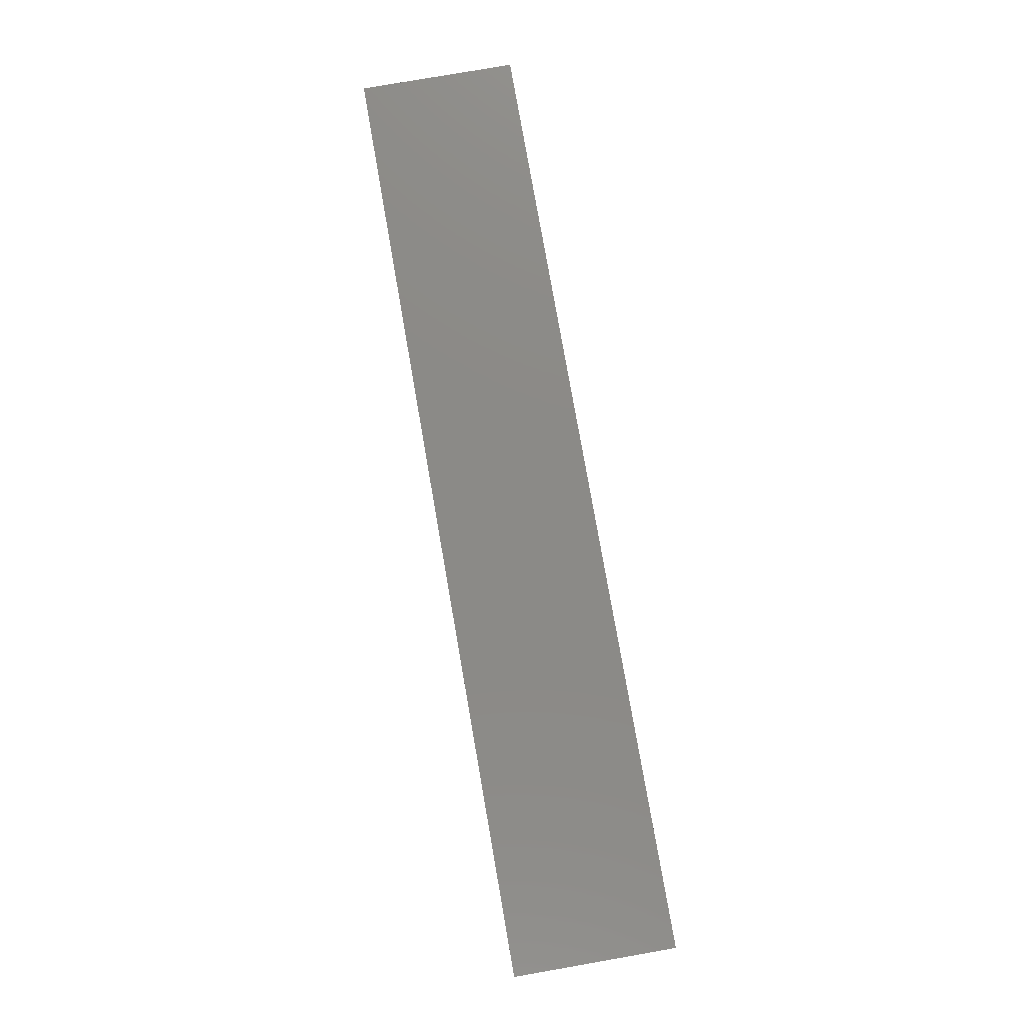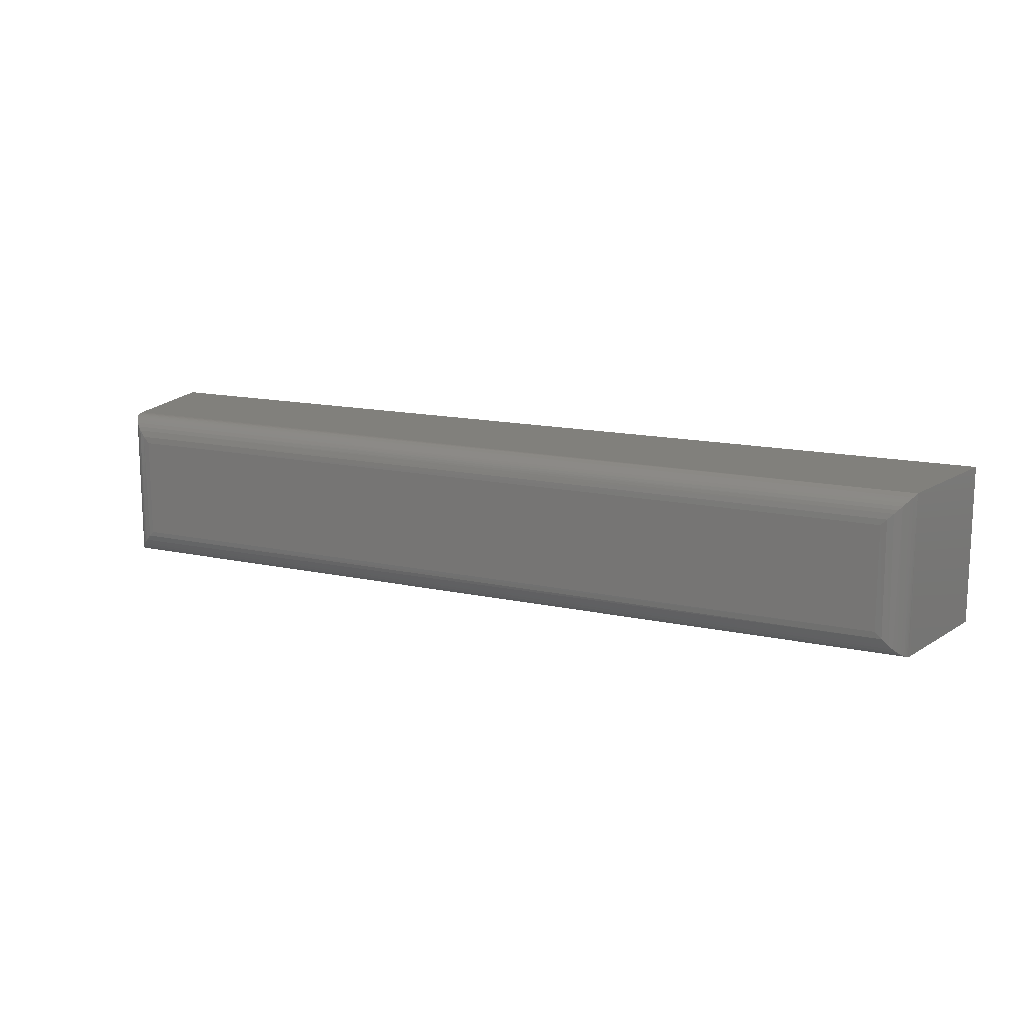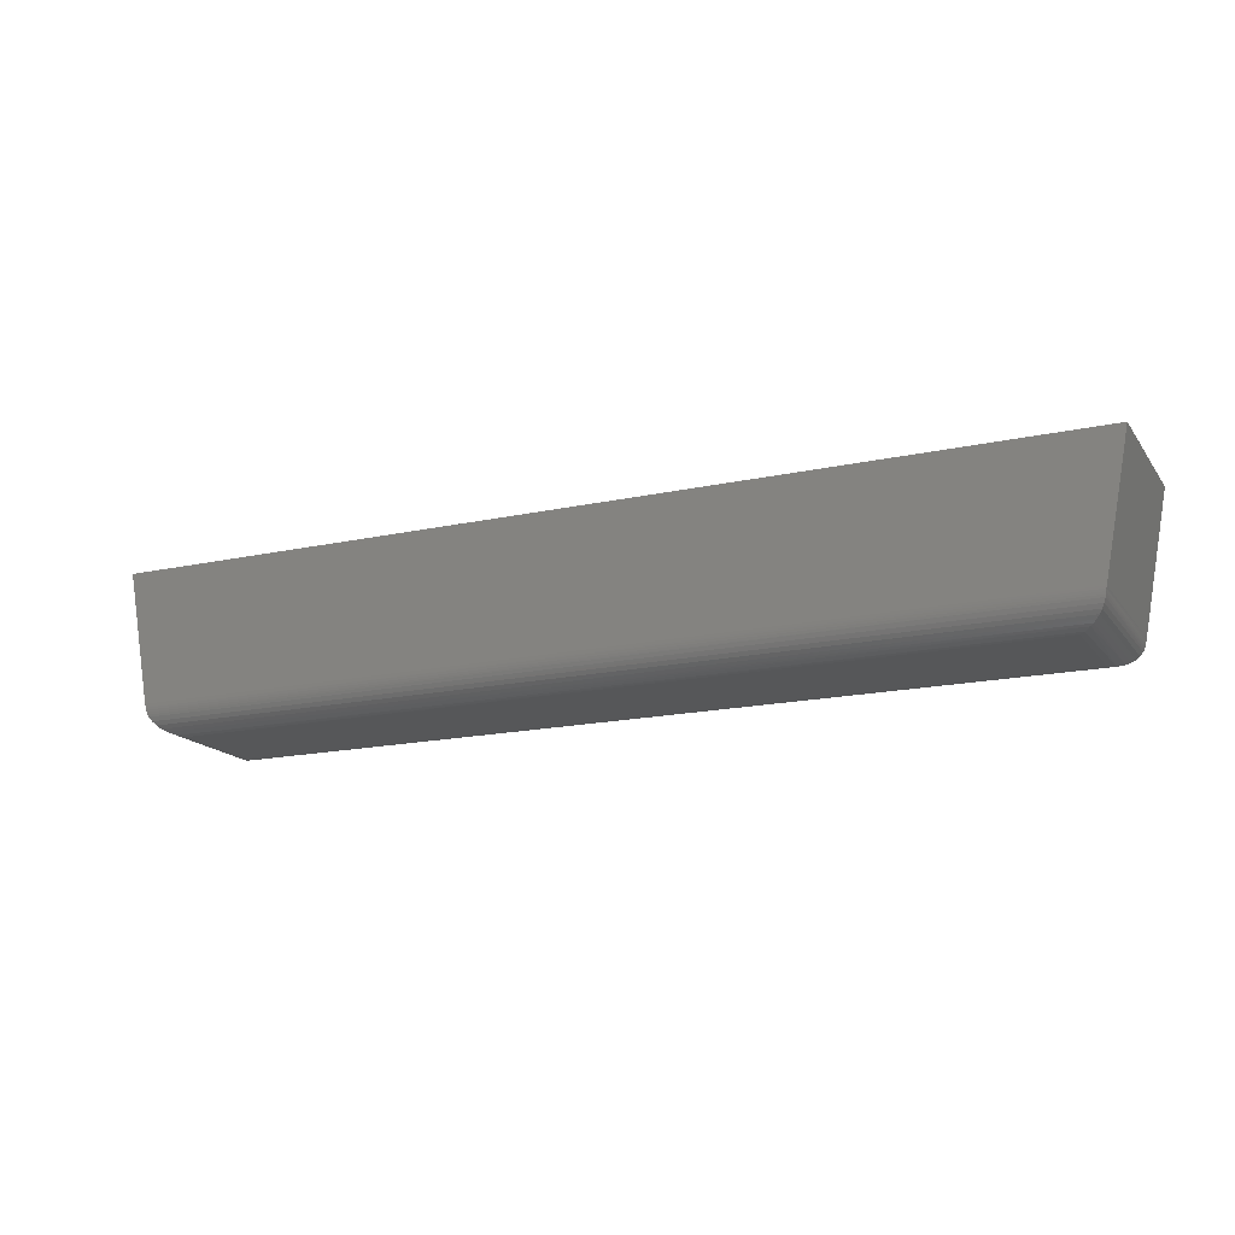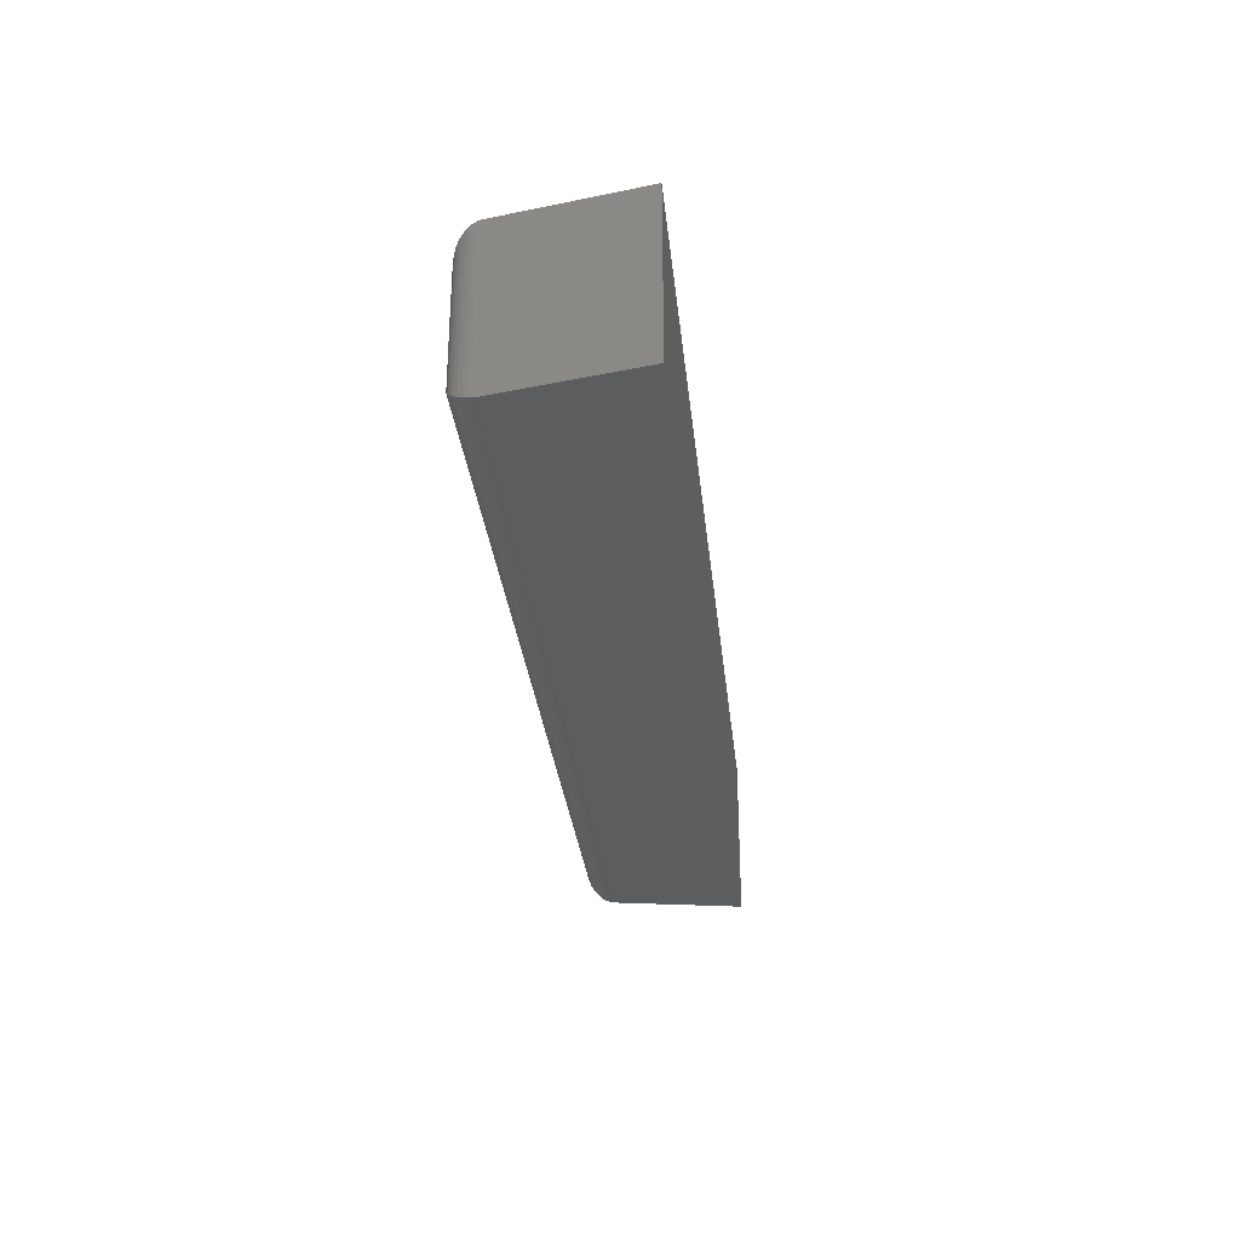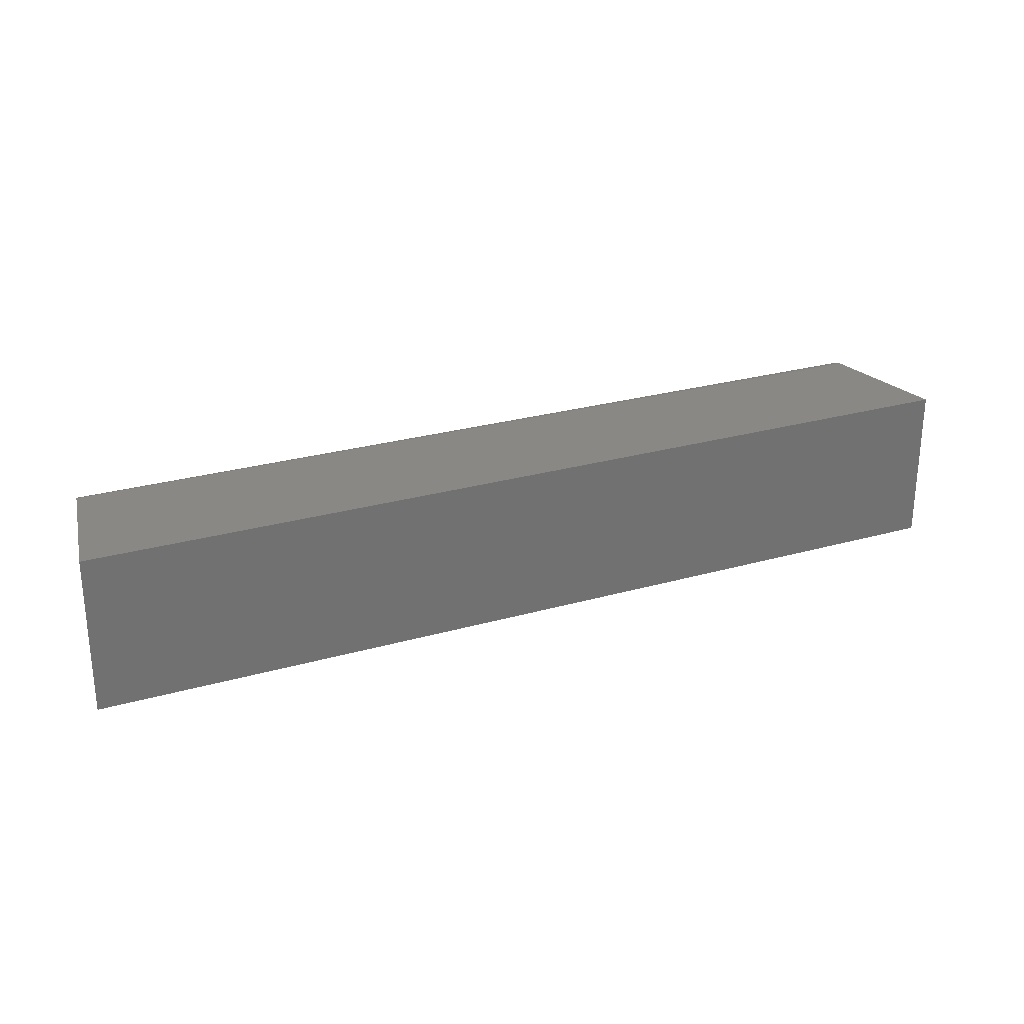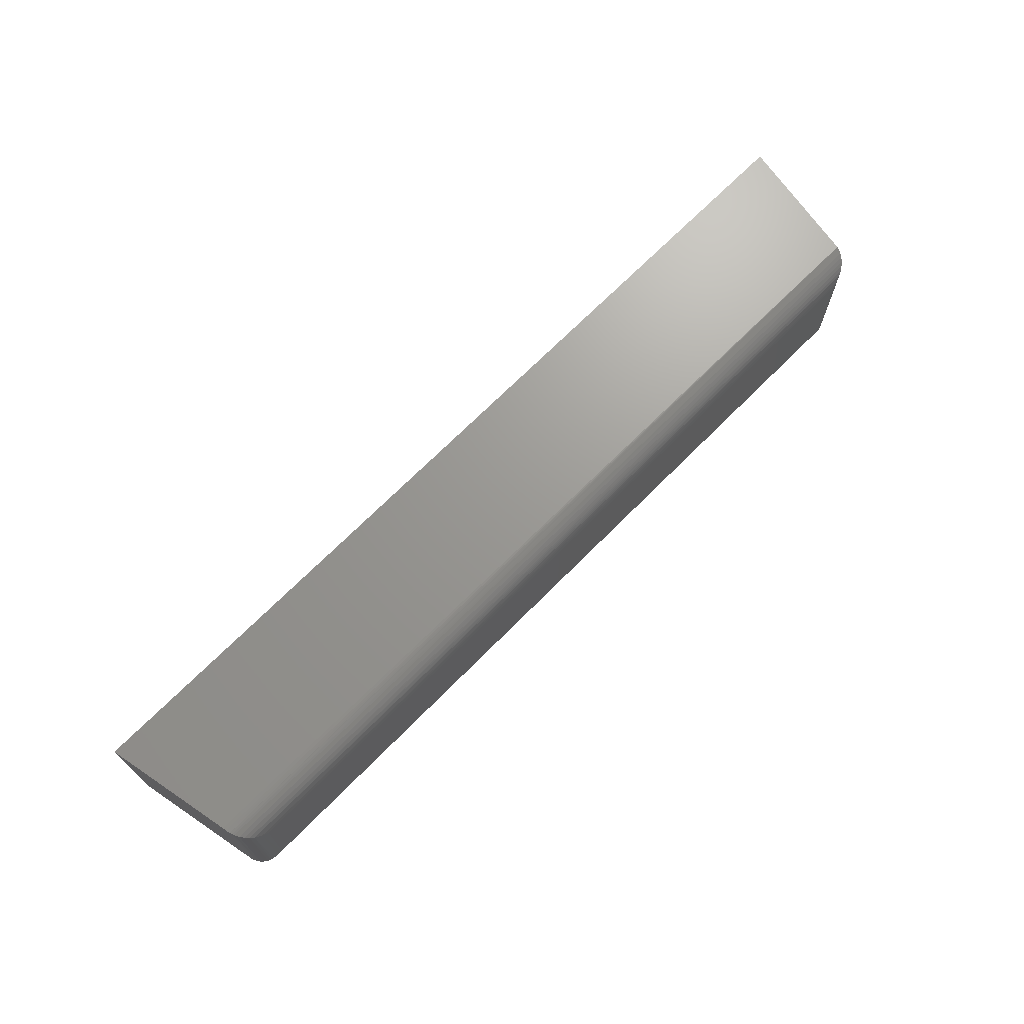
<metadata>
{"format":"stl","ext":"stl","renderer":"f3d","projection":"perspective","resolution":1024,"background":"white","views":[{"elev":78.4,"azim":80.1,"up":"+Y"},{"elev":14.2,"azim":26.0,"up":"+Z"},{"elev":-16.7,"azim":-155.8,"up":"+Y"},{"elev":-30.5,"azim":96.0,"up":"+Z"},{"elev":26.2,"azim":155.7,"up":"+Z"},{"elev":69.7,"azim":-45.3,"up":"+Z"}]}
</metadata>
<code>
# stl→obj: 51 verts, 98 faces
v -0.01097 0.02467 0.1328
v 0.7289 0.02035 0.1328
v -0.03125 0.1328 0.1328
v 0.75 0.1328 0.1328
v -0.01097 0.02467 0
v -0.03125 0.1328 0
v 0.7297 0.02467 0
v 0.75 0.1328 0
v 0.01287 0.001234 0.1094
v 0.01287 0.001234 0.02344
v 0.7059 0.001234 0.1094
v 0.7059 0.001234 0.02344
v -0.01049 0.02283 7.269e-05
v 0.7291 0.0217 0.0001884
v 0.00873 0.001603 0.0193
v 0.7113 0.001875 0.01799
v -0.01028 0.021 0.0002886
v -0.009424 0.01745 0.001141
v 0.7277 0.0162 0.001586
v 0.727 0.01448 0.002333
v -0.008045 0.0141 0.002521
v 0.7251 0.0112 0.004256
v -0.006177 0.01102 0.004388
v 0.7226 0.008287 0.006678
v -0.003866 0.008265 0.006699
v 0.7198 0.005809 0.009525
v -0.001159 0.005897 0.009407
v 0.001197 0.004348 0.01176
v 0.7166 0.00383 0.01271
v 0.003649 0.003125 0.01421
v -0.009916 0.01919 0.0006488
v 0.7288 0.01983 0.0005055
v 0.7283 0.01801 0.0009652
v 0.7107 0.001734 0.1142
v 0.7283 0.01772 0.1318
v 0.727 0.01461 0.1305
v 0.7254 0.01171 0.1289
v 0.7234 0.00907 0.1269
v 0.721 0.006753 0.1245
v 0.7183 0.004774 0.1218
v 0.7154 0.003255 0.1189
v 0.007434 0.001875 0.1148
v 0.00215 0.00383 0.1201
v -0.00104 0.005809 0.1233
v -0.003887 0.008287 0.1261
v -0.006309 0.0112 0.1286
v -0.008232 0.01448 0.1305
v -0.008979 0.0162 0.1312
v -0.0096 0.01801 0.1318
v -0.01038 0.0217 0.1326
v -0.01006 0.01983 0.1323
f 1 2 3
f 3 2 4
f 5 6 7
f 7 6 8
f 2 7 4
f 4 7 8
f 9 10 11
f 11 10 12
f 3 6 1
f 1 6 5
f 7 13 5
f 7 14 13
f 12 15 16
f 12 10 15
f 13 14 17
f 18 19 20
f 18 20 21
f 21 20 22
f 21 22 23
f 23 22 24
f 23 24 25
f 25 24 26
f 25 26 27
f 28 27 26
f 26 29 28
f 30 28 29
f 29 16 30
f 30 16 15
f 17 14 31
f 31 14 32
f 31 32 18
f 18 32 33
f 18 33 19
f 11 16 34
f 11 12 16
f 32 35 33
f 19 33 35
f 35 36 19
f 19 36 20
f 20 36 37
f 20 37 22
f 22 37 38
f 22 38 24
f 24 38 39
f 24 39 26
f 26 39 40
f 26 40 29
f 40 41 29
f 29 41 34
f 29 34 16
f 2 35 32
f 2 32 14
f 2 14 7
f 9 34 42
f 9 11 34
f 42 34 41
f 42 41 43
f 43 41 40
f 43 40 44
f 40 39 44
f 45 44 39
f 39 38 45
f 46 45 38
f 46 38 37
f 46 37 36
f 46 36 47
f 48 47 36
f 36 35 48
f 48 35 49
f 2 1 50
f 2 50 51
f 2 51 49
f 2 49 35
f 1 13 50
f 1 5 13
f 10 42 15
f 10 9 42
f 30 15 42
f 42 43 30
f 30 43 28
f 28 43 44
f 28 44 27
f 27 44 45
f 27 45 25
f 25 45 46
f 25 46 23
f 23 46 47
f 23 47 21
f 21 47 48
f 21 48 18
f 18 48 49
f 18 49 31
f 31 49 51
f 31 51 17
f 17 51 50
f 17 50 13
f 4 8 3
f 3 8 6

</code>
